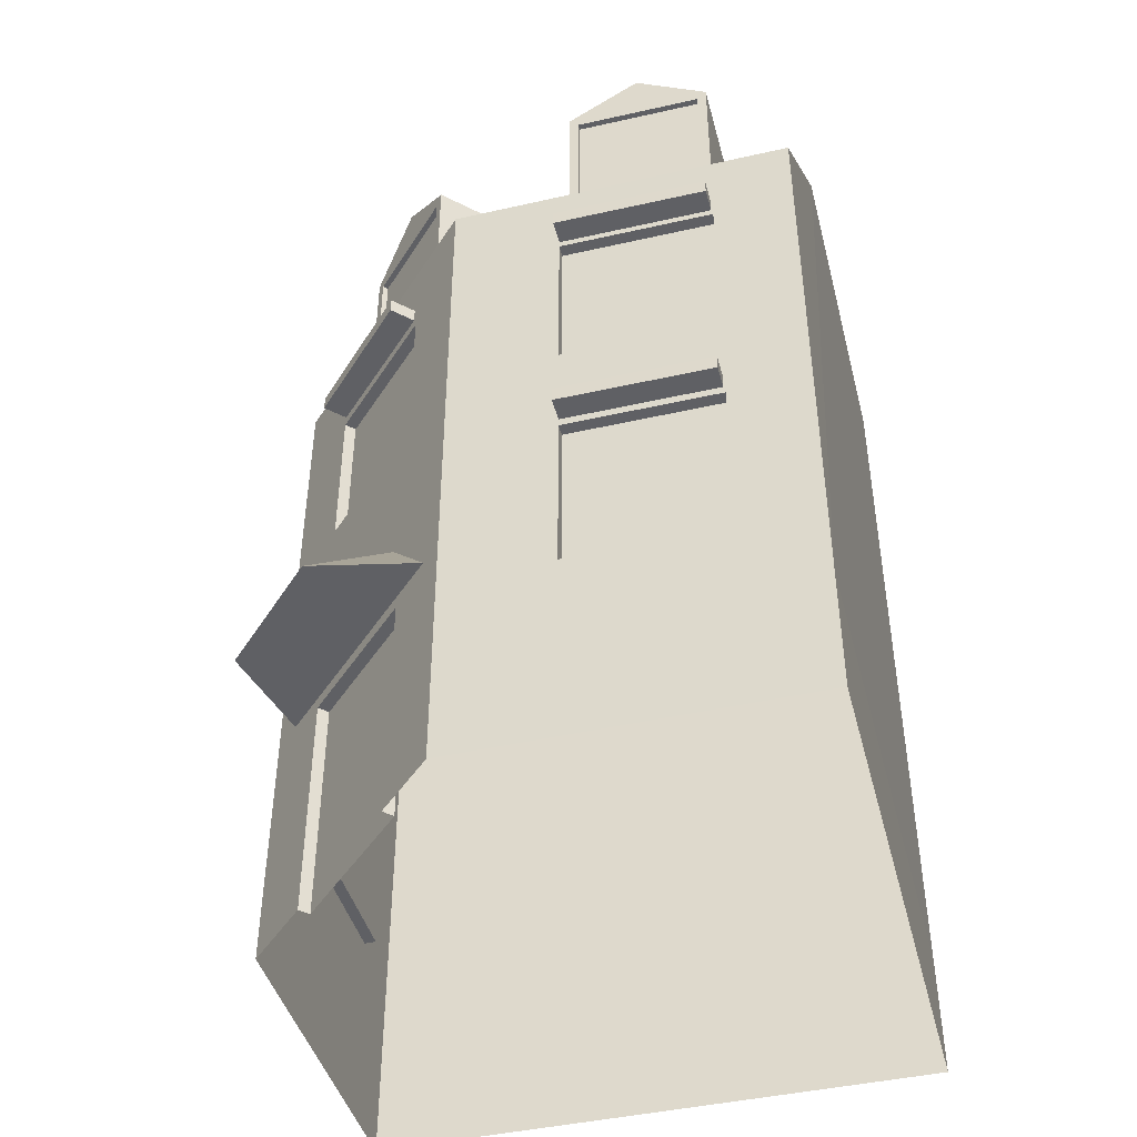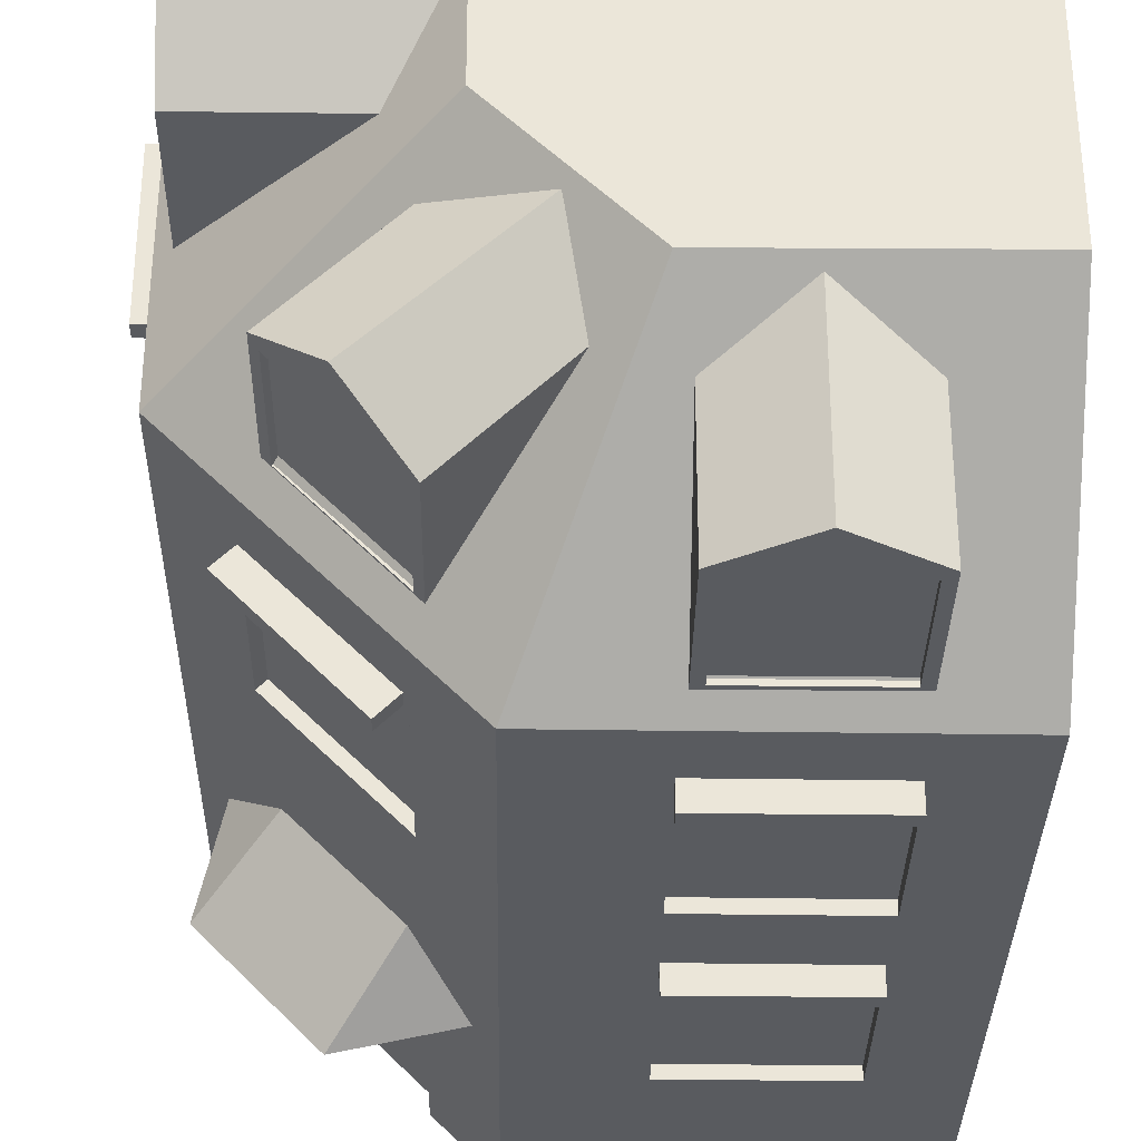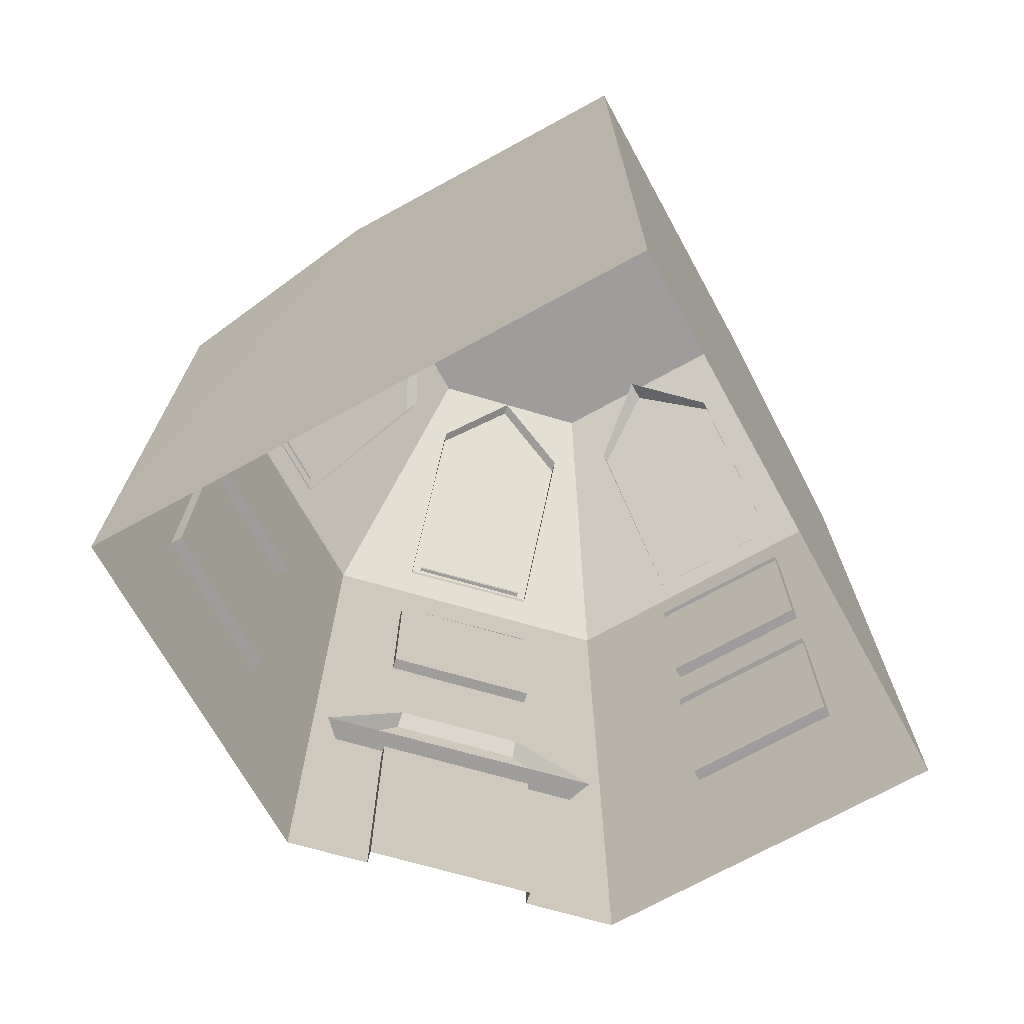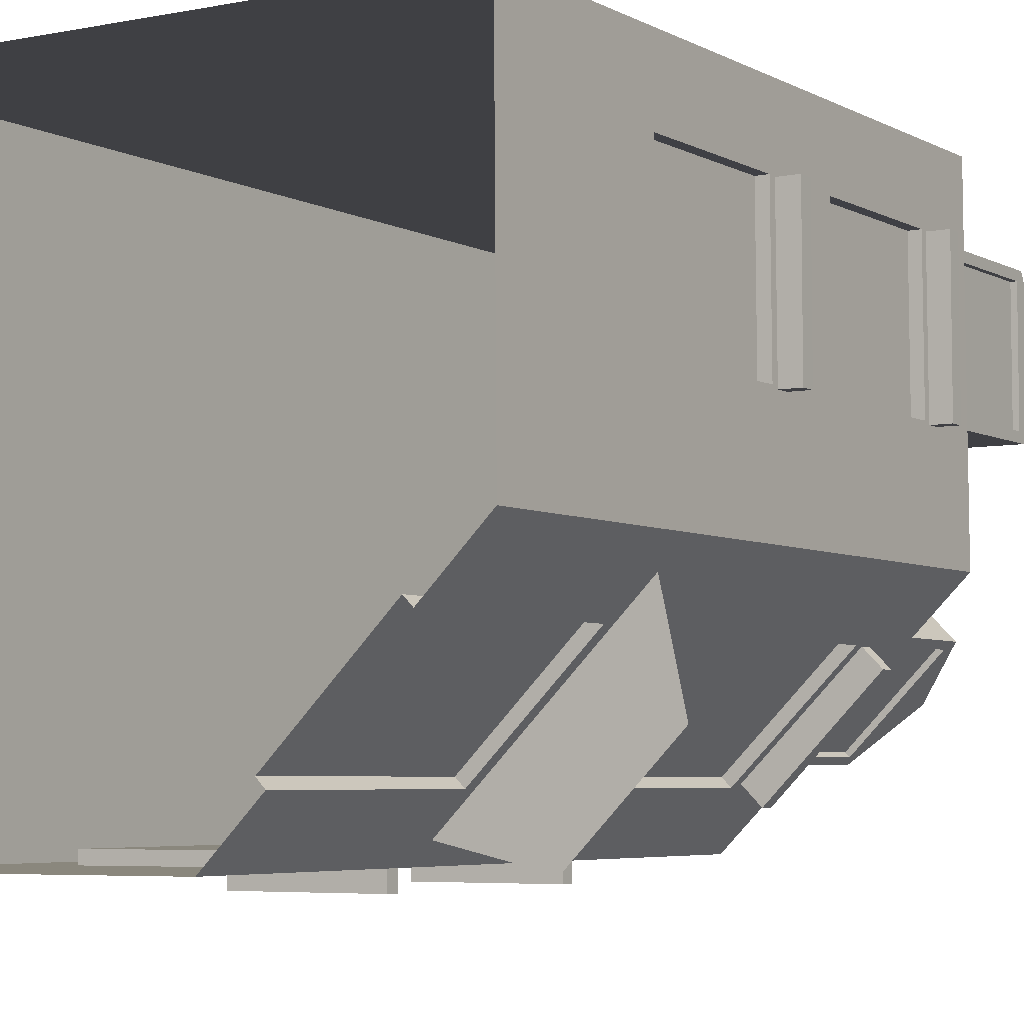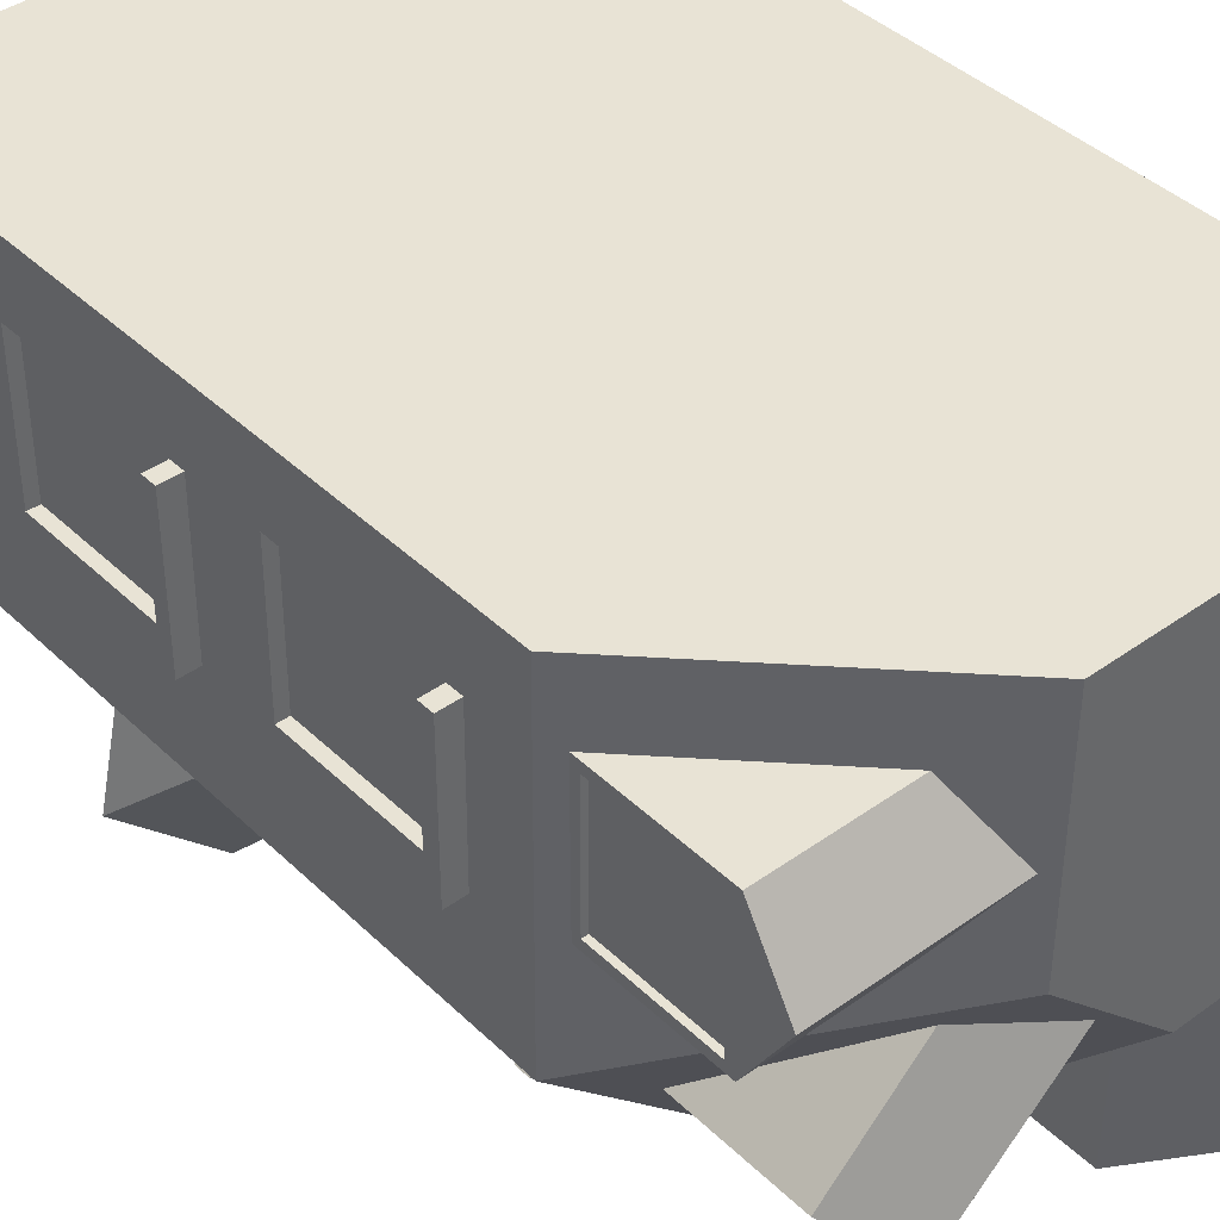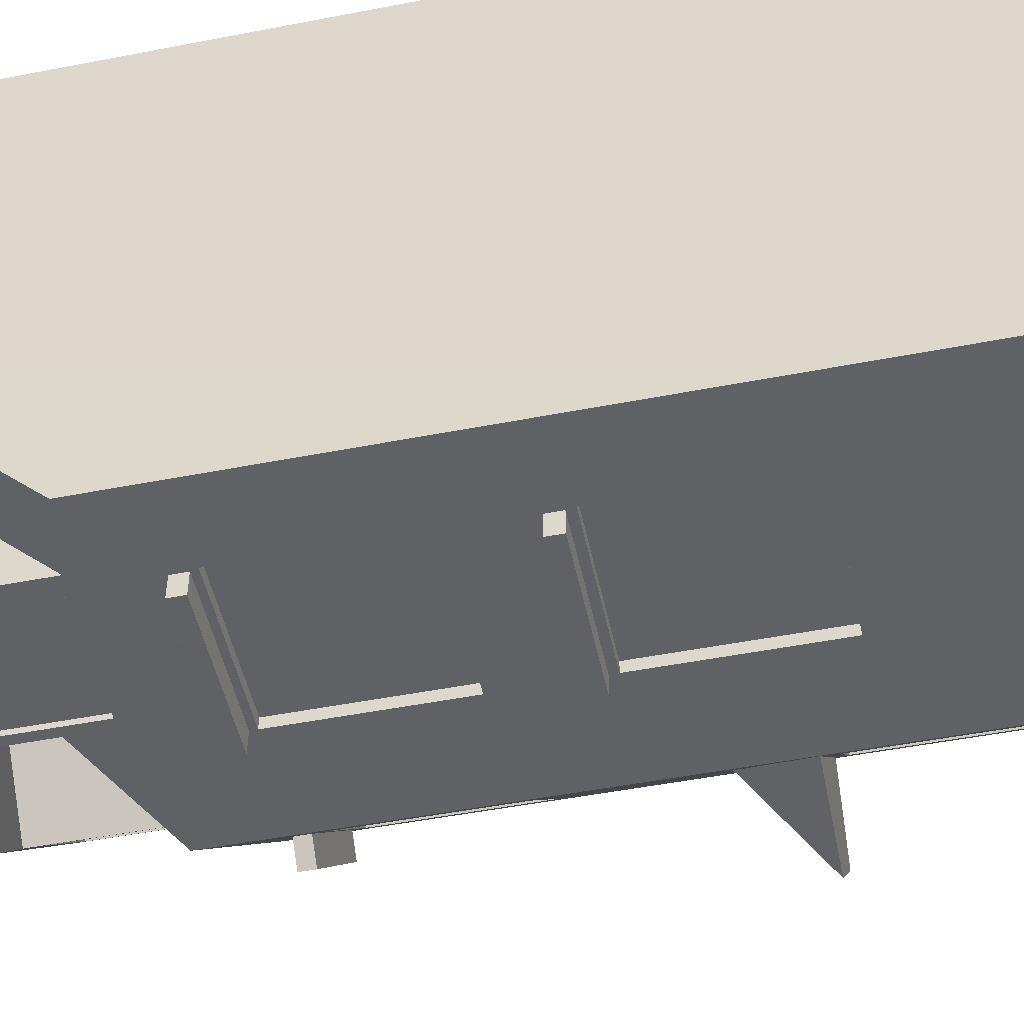
<metadata>
{"format":"obj","ext":"obj","renderer":"f3d","projection":"perspective","resolution":1024,"background":"white","views":[{"elev":-44.3,"azim":-165.4,"up":"+Y"},{"elev":-32.2,"azim":179.2,"up":"+Z"},{"elev":-70.7,"azim":-61.1,"up":"+Y"},{"elev":-5.0,"azim":32.1,"up":"+Z"},{"elev":41.3,"azim":139.0,"up":"+Z"},{"elev":-50.4,"azim":-78.0,"up":"+Z"}]}
</metadata>
<code>
o NaroznikBrazowy
v -0.2576 2.152 -2.961
v -0.6936 2.846 -3.517
v -2.042 2.152 -4.768
v -1.493 2.846 -4.326
v 3.8e-05 2.152 -4.117
v -0.8939 2.152 -5.022
v -3.003 7.593 -3.524
v -4.303 7.593 -3.527
v -3 6.372 -4.835
v -3 7.593 -4.835
v -4.3 6.372 -4.838
v -4.3 7.593 -4.838
v -4.212 7.511 -4.837
v -4.212 6.454 -4.837
v -3.087 6.454 -4.835
v -3.087 7.511 -4.835
v -4.212 7.511 -4.784
v -4.212 6.454 -4.784
v -3.088 6.454 -4.781
v -3.088 7.511 -4.781
v -3.654 7.984 -3.188
v -3.65 7.984 -4.836
v -1.609 7.593 -2.481
v -2.527 7.593 -3.41
v -0.6879 6.372 -3.406
v -0.6879 7.593 -3.406
v -1.605 6.372 -4.334
v -1.605 7.593 -4.334
v -1.543 7.511 -4.271
v -1.543 6.454 -4.271
v -0.7498 6.454 -3.468
v -0.7498 7.511 -3.468
v -1.581 7.511 -4.234
v -1.581 6.454 -4.234
v -0.7873 6.454 -3.43
v -0.7873 7.511 -3.43
v -2.389 7.984 -2.683
v -1.147 7.984 -3.87
v -1.42 7.593 -0.6309
v -1.417 7.593 -1.941
v -0.1196 6.372 -0.6279
v -0.1196 7.593 -0.6279
v -0.1167 6.372 -1.938
v -0.1167 7.593 -1.938
v -0.1169 7.511 -1.85
v -0.1169 6.454 -1.85
v -0.1194 6.454 -0.7162
v -0.1194 7.511 -0.7162
v -0.1699 7.511 -1.85
v -0.1699 6.454 -1.85
v -0.1724 6.454 -0.7164
v -0.1724 7.511 -0.7164
v -1.913 7.984 -1.287
v -0.1181 7.984 -1.283
v -5 1e-06 -0.000487
v -5 8.068 -0.000487
v -5.013 1e-06 -5.004
v -5.013 6.25 -5.004
v -5.018 8.068 -3.187
v -5.013 1.108 -5.004
v -5 1.108 -0.000487
v 0.000225 1e-06 0
v 0.000225 6.25 0
v -1.802 8.068 -0.004089
v 0.000225 1.108 0
v -1.99 6.25 -4.989
v 0.02163 6.25 -2.981
v -2.879 8.068 -3.197
v -1.807 8.068 -2.136
v -1.99 1.108 -4.989
v 0.02163 1.108 -2.981
v -1.99 2e-06 -4.989
v 0.02163 2e-06 -2.981
v -0.5125 1.108 -3.515
v -0.5125 2e-06 -3.515
v -1.501 1.108 -4.501
v -1.501 2e-06 -4.501
v -0.5125 2.039 -3.515
v -1.501 2.039 -4.501
v -2.951 3.242 -4.994
v -4.315 3.242 -5
v 0.0144 3.239 -1.975
v 0.004796 3.239 -0.6365
v -2.951 1.742 -4.994
v -4.315 1.742 -5
v 0.0144 1.752 -1.975
v 0.004796 1.752 -0.6365
v -0.5125 5.502 -3.515
v -1.501 5.502 -4.501
v 0.0144 5.53 -1.975
v 0.004796 5.53 -0.6365
v -2.951 5.54 -4.994
v -4.315 5.54 -5
v -2.951 4.101 -4.994
v -4.315 4.101 -5
v -0.5125 4.101 -3.515
v -1.501 4.101 -4.501
v 0.0144 4.101 -1.975
v 0.004796 4.101 -0.6365
v -0.09204 1.752 -1.975
v -0.09204 3.239 -1.975
v -0.1017 1.752 -0.6373
v -0.1017 3.239 -0.6373
v -0.09204 4.101 -1.975
v -0.09204 5.53 -1.975
v -0.1017 4.101 -0.6373
v -0.1017 5.53 -0.6373
v -4.316 3.242 -4.893
v -2.952 3.242 -4.887
v -2.952 1.742 -4.887
v -4.316 1.742 -4.893
v -4.316 5.54 -4.893
v -2.952 5.54 -4.887
v -2.952 4.101 -4.887
v -4.316 4.101 -4.893
v -0.5874 4.101 -3.438
v -0.5874 5.502 -3.438
v -1.576 4.101 -4.425
v -1.576 5.502 -4.425
v -0.5874 1.108 -3.438
v -0.5874 2e-06 -3.438
v -1.576 1.108 -4.425
v -1.576 2e-06 -4.425
v -0.5874 2.039 -3.438
v -1.576 2.039 -4.425
v -2.953 3.312 -4.957
v -2.953 3.447 -4.957
v -4.299 3.312 -4.96
v -4.299 3.447 -4.96
v -2.953 3.312 -5.208
v -2.953 3.447 -5.208
v -4.298 3.312 -5.211
v -4.298 3.447 -5.211
v -2.953 5.599 -4.957
v -2.953 5.734 -4.957
v -4.299 5.599 -4.96
v -4.299 5.734 -4.96
v -2.953 5.599 -5.208
v -2.953 5.734 -5.208
v -4.298 5.599 -5.211
v -4.298 5.734 -5.211
v -0.06074 5.599 -0.6428
v -0.06074 5.734 -0.6428
v -0.05766 5.599 -1.999
v -0.05766 5.734 -1.999
v 0.1891 5.599 -0.6422
v 0.1891 5.734 -0.6422
v 0.1922 5.599 -1.998
v 0.1922 5.734 -1.998
v -0.06074 3.312 -0.6428
v -0.06074 3.447 -0.6428
v -0.05766 3.312 -1.999
v -0.05766 3.447 -1.999
v 0.1891 3.312 -0.6422
v 0.1891 3.447 -0.6422
v 0.1922 3.312 -1.998
v 0.1922 3.447 -1.998
v -0.5327 5.599 -3.504
v -0.5327 5.734 -3.504
v -1.482 5.599 -4.465
v -1.482 5.734 -4.465
v -0.3556 5.599 -3.681
v -0.3556 5.734 -3.681
v -1.305 5.599 -4.642
v -1.305 5.734 -4.642
f 3 6 5 1
f 6 4 2 5
f 1 5 2
f 4 6 3
f 8 12 11
f 10 9 15 16
f 9 10 7
f 22 21 7 10
f 18 17 20 19
f 22 10 16 13 12
f 11 12 13 14
f 15 14 18 19
f 14 13 17 18
f 16 15 19 20
f 15 9 11 14
f 16 20 17 13
f 12 8 21 22
f 24 28 27
f 26 25 31 32
f 25 26 23
f 38 37 23 26
f 34 33 36 35
f 38 26 32 29 28
f 27 28 29 30
f 31 30 34 35
f 30 29 33 34
f 32 31 35 36
f 31 25 27 30
f 32 36 33 29
f 28 24 37 38
f 40 44 43
f 42 41 47 48
f 41 42 39
f 54 53 39 42
f 50 49 52 51
f 54 42 48 45 44
f 43 44 45 46
f 47 46 50 51
f 46 45 49 50
f 48 47 51 52
f 47 41 43 46
f 48 52 49 45
f 44 40 53 54
f 55 61 60 57
f 60 61 56 59
f 55 61 65 62
f 65 61 56 64
f 59 56 64 69 68
f 75 74 71 73
f 79 76 70
f 71 74 78
f 66 68 69 67
f 72 70 76 77
f 93 58 66 92
f 57 60 70 72
f 58 59 68 66
f 87 65 71 86
f 65 87 83
f 73 71 65 62
f 67 69 64 63
f 63 65 83 99
f 99 83 82 98
f 84 85 111 110
f 96 78 79 97
f 67 71 78 96
f 98 82 71 67
f 97 79 70 66
f 84 80 70
f 60 85 84 70
f 90 91 107 105
f 82 86 71
f 85 60 81
f 60 59 58
f 67 88 89 66
f 63 91 90 67
f 58 93 95
f 80 84 110 109
f 94 92 66
f 80 94 66 70
f 81 95 94 80
f 60 58 95 81
f 89 97 66
f 90 98 67
f 67 96 88
f 97 89 119 118
f 99 98 104 106
f 63 99 91
f 103 102 100 101
f 107 106 104 105
f 91 99 106 107
f 86 82 101 100
f 82 83 103 101
f 83 87 102 103
f 87 86 100 102
f 98 90 105 104
f 111 108 109 110
f 115 112 113 114
f 92 94 114 113
f 94 95 115 114
f 81 80 109 108
f 85 81 108 111
f 93 92 113 112
f 95 93 112 115
f 117 116 118 119
f 89 88 117 119
f 96 97 118 116
f 88 96 116 117
f 123 122 125 124 120 121
f 77 76 122 123
f 78 74 120 124
f 79 78 124 125
f 76 79 125 122
f 74 75 121 120
f 65 64 63
f 128 129 133 132
f 132 133 131 130
f 130 131 127 126
f 128 132 130 126
f 133 129 127 131
f 136 137 141 140
f 140 141 139 138
f 138 139 135 134
f 136 140 138 134
f 141 137 135 139
f 144 145 149 148
f 148 149 147 146
f 146 147 143 142
f 144 148 146 142
f 149 145 143 147
f 152 153 157 156
f 156 157 155 154
f 154 155 151 150
f 152 156 154 150
f 157 153 151 155
f 160 161 165 164
f 164 165 163 162
f 162 163 159 158
f 160 164 162 158
f 165 161 159 163

</code>
